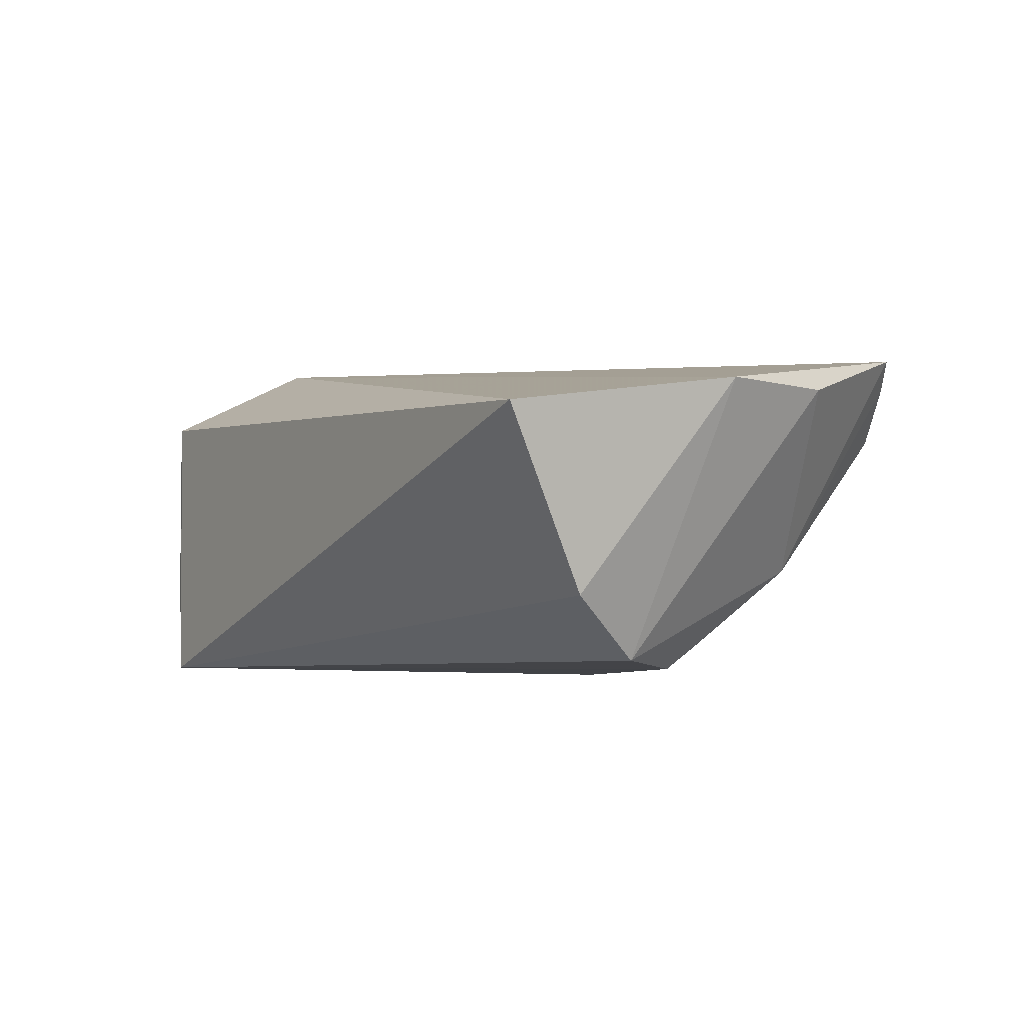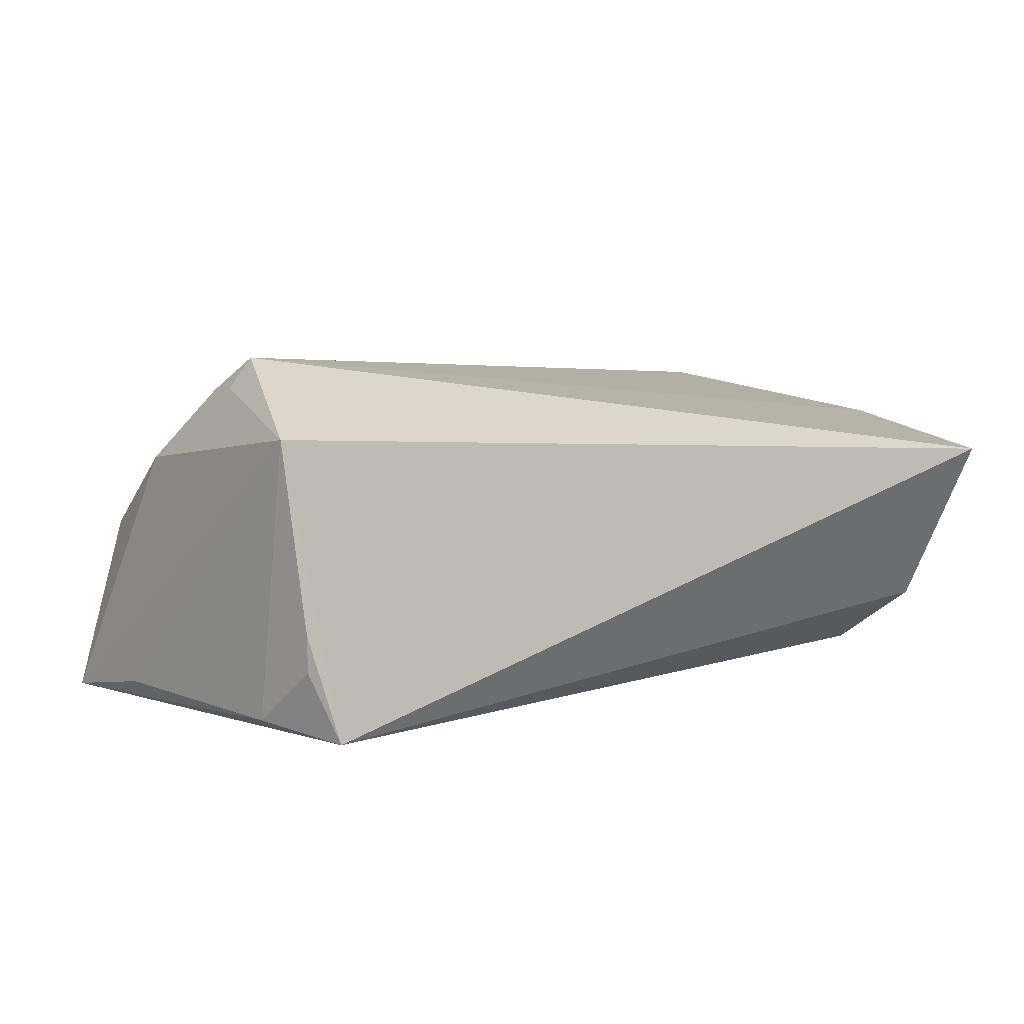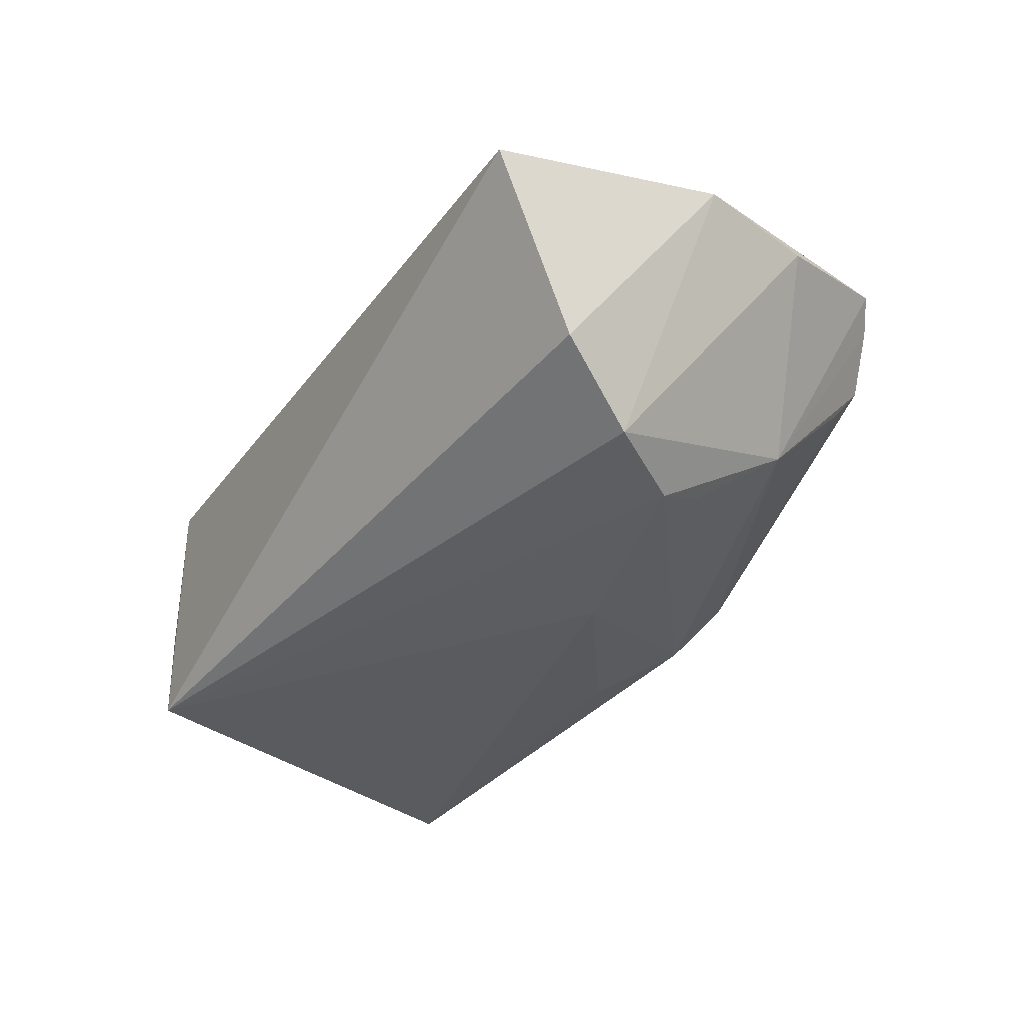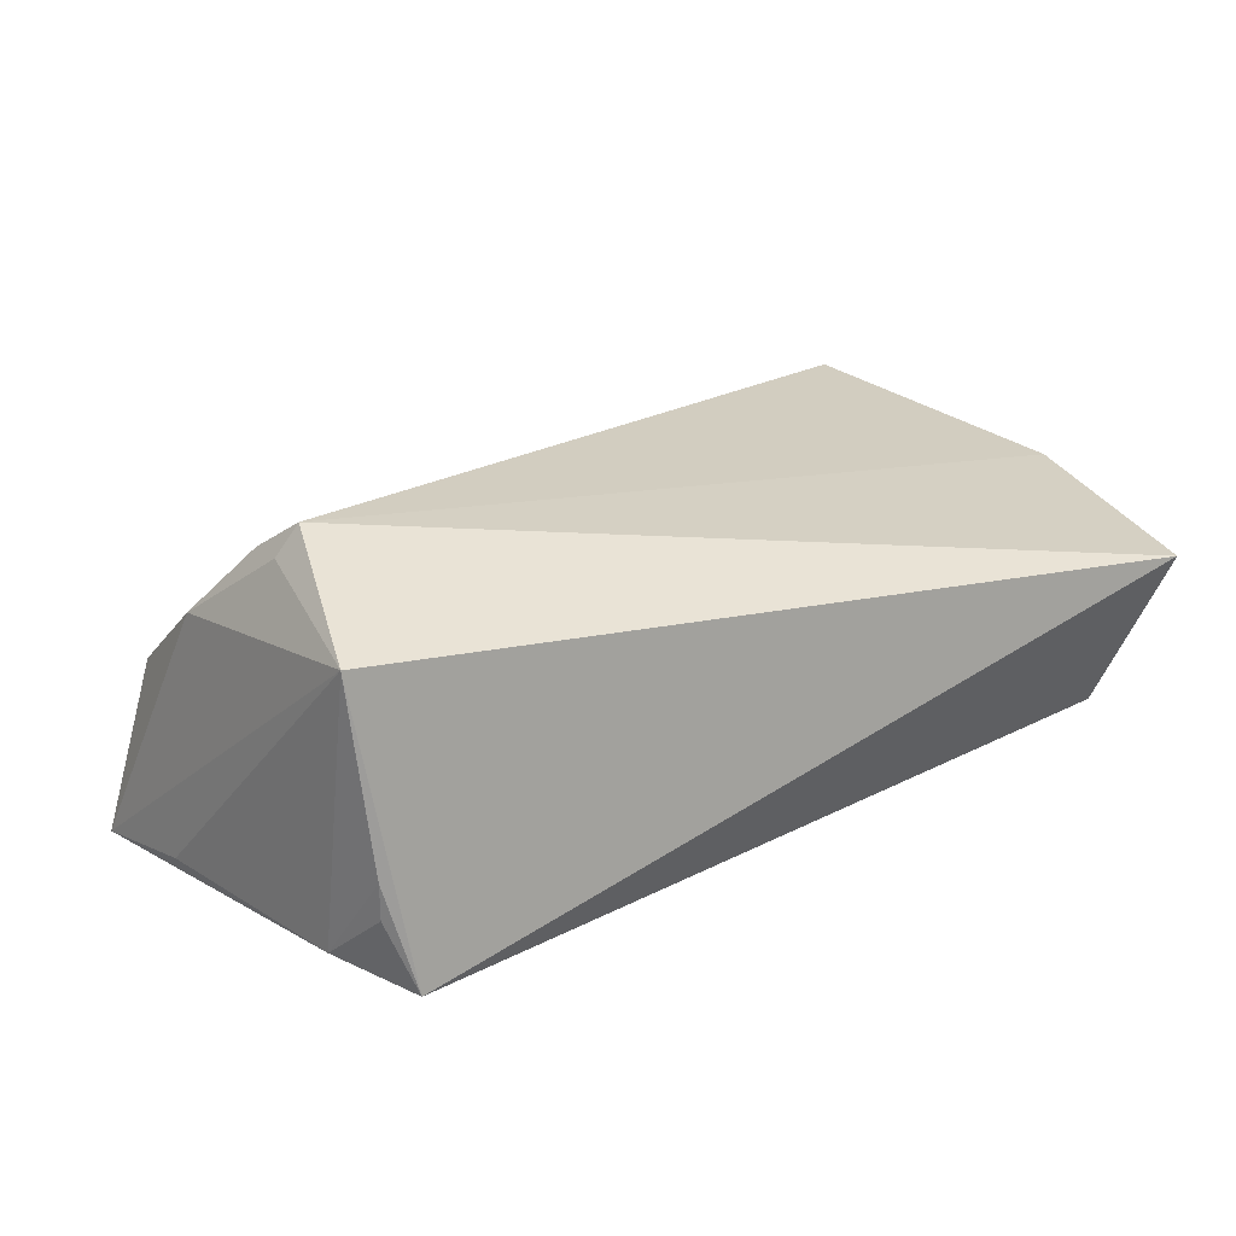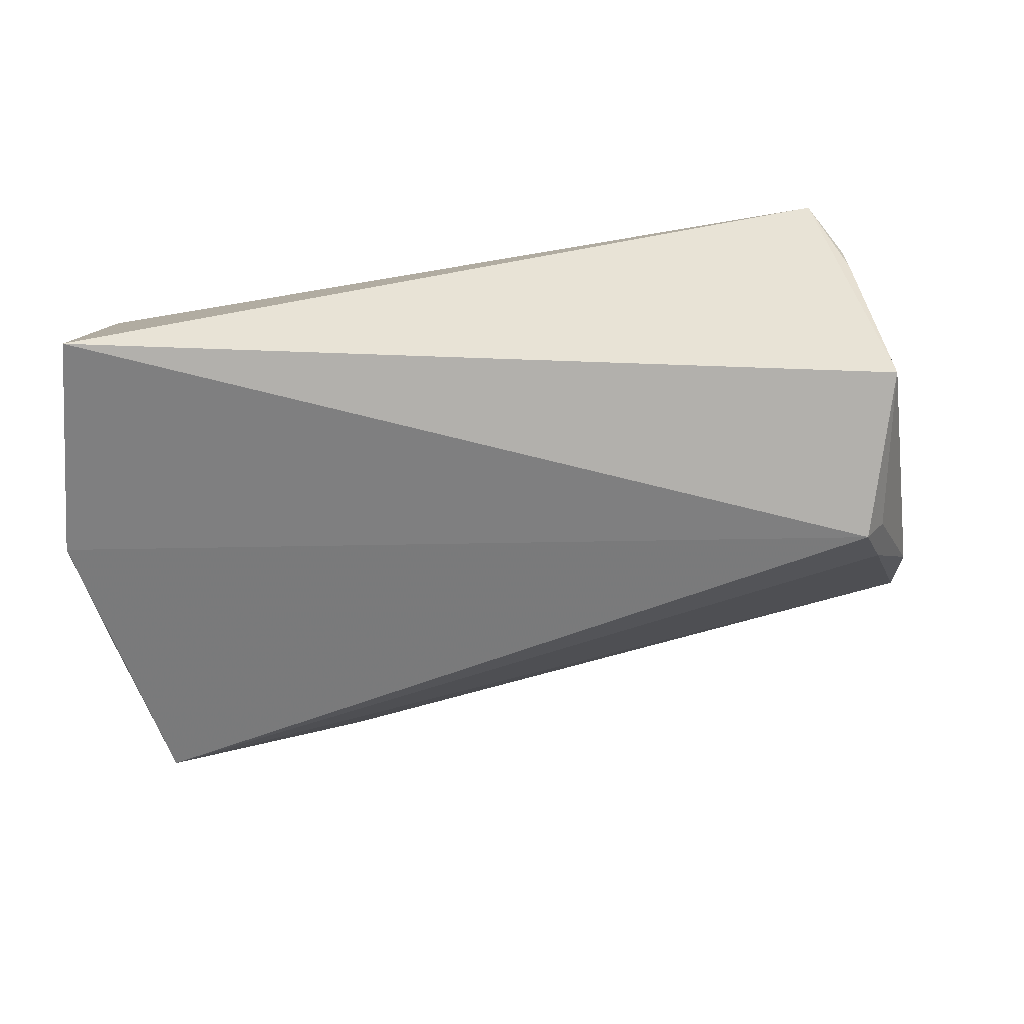
<metadata>
{"format":"obj","ext":"obj","renderer":"f3d","projection":"perspective","resolution":1024,"background":"white","views":[{"elev":-2.6,"azim":-121.5,"up":"+Z"},{"elev":6.0,"azim":152.7,"up":"+Z"},{"elev":-32.3,"azim":-120.4,"up":"+Z"},{"elev":21.0,"azim":152.4,"up":"+Z"},{"elev":37.9,"azim":-0.8,"up":"+Y"}]}
</metadata>
<code>
v -0.05103 0.01822 -0.009577
v -0.02184 -0.0363 0.007066
v -0.004492 -0.0351 -0.00682
v 0.008505 -0.0233 -0.01651
v -0.01507 -0.007364 -0.01986
v 0.04873 -0.004463 0.01112
v -0.04211 -0.0334 0.01639
v -0.03746 -0.03479 0.01001
v -0.05601 0.0007324 0.01468
v -0.04524 -0.03149 0.01954
v -0.04016 -0.001232 -0.01821
v 0.05044 -0.0225 -0.01032
v 0.04332 0.002811 0.01965
v 0.04085 0.008819 0.02363
v -0.03718 -0.03149 0.005794
v 0.03767 0.02851 -0.01986
v 0.0001167 -0.03069 -0.0125
v 0.05132 -0.006533 -0.01733
v 0.04122 0.02733 -0.007169
v 0.04367 0.01883 -0.01826
v -0.0533 0.02851 0.01089
v 0.04368 0.02628 0.0149
v -0.04708 0.008796 -0.01689
v 0.04322 0.007952 0.01999
v -0.03946 -0.01914 -0.006644
v 0.04996 -0.01637 0.002029
v -0.03802 -0.007561 -0.01522
v 0.05428 -0.02131 -0.01986
v -0.05231 -0.01438 0.01439
v 0.04097 0.02682 -0.01154
f 10 14 9
f 2 26 10
f 28 26 12
f 12 26 2
f 29 10 9
f 10 29 25
f 14 10 13
f 13 10 26
f 13 24 14
f 14 24 22
f 28 17 4
f 28 4 5
f 5 17 11
f 5 4 17
f 11 17 27
f 27 25 11
f 17 25 27
f 6 13 26
f 24 13 6
f 6 22 24
f 6 26 28
f 28 22 6
f 19 20 30
f 19 22 20
f 28 20 18
f 18 22 28
f 20 22 18
f 16 19 30
f 30 20 16
f 22 19 16
f 16 5 11
f 16 20 28
f 28 5 16
f 10 25 7
f 25 8 7
f 2 10 7
f 7 8 2
f 3 25 17
f 2 8 3
f 3 17 28
f 28 12 3
f 3 12 2
f 21 16 1
f 22 16 21
f 21 1 9
f 14 22 21
f 9 14 21
f 23 16 11
f 1 16 23
f 11 25 23
f 23 25 29
f 23 29 9
f 9 1 23
f 15 8 25
f 25 3 15
f 15 3 8

</code>
